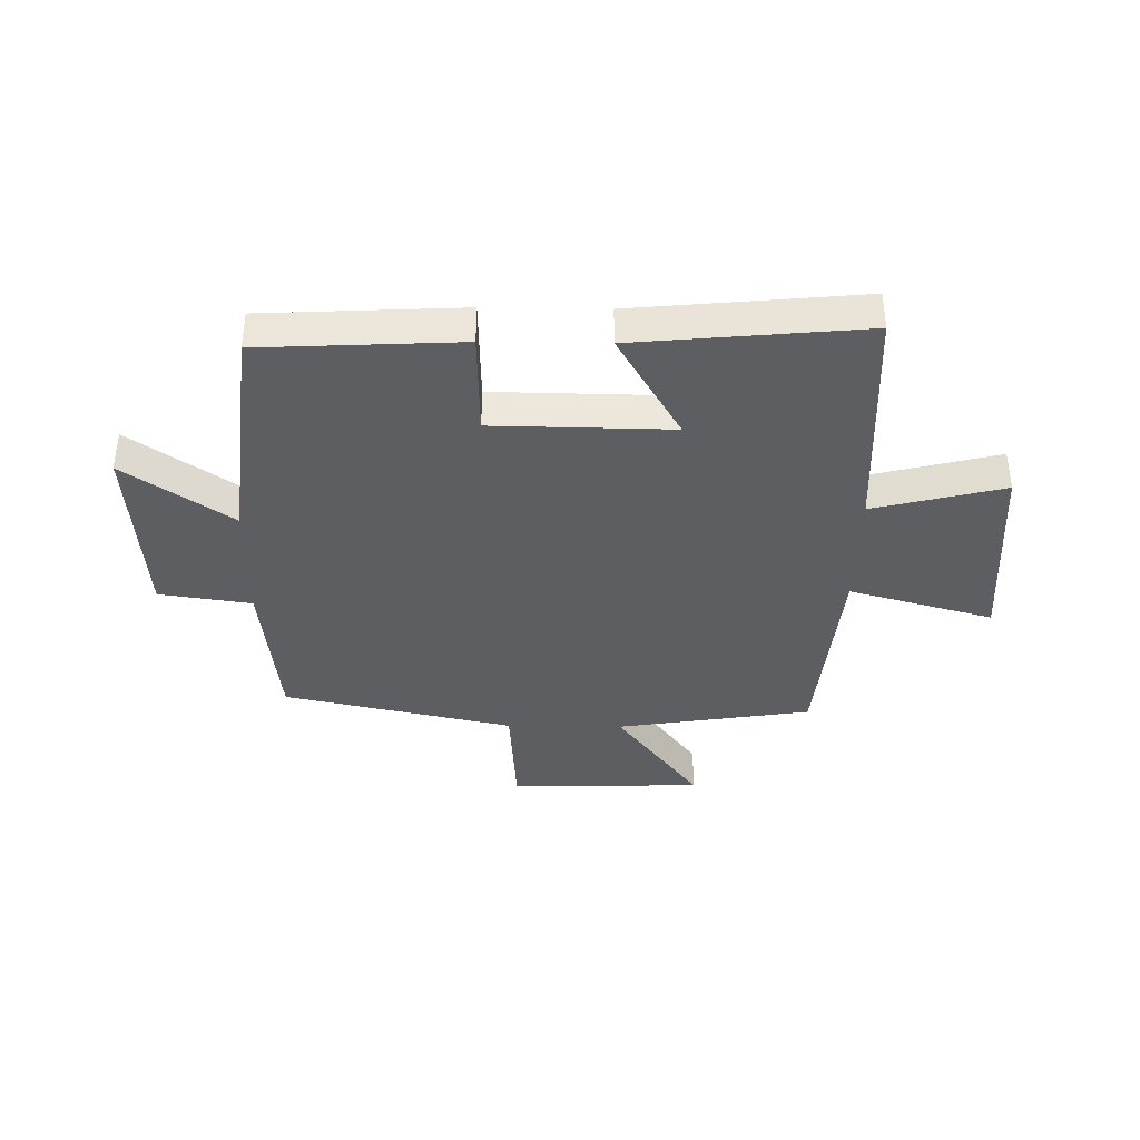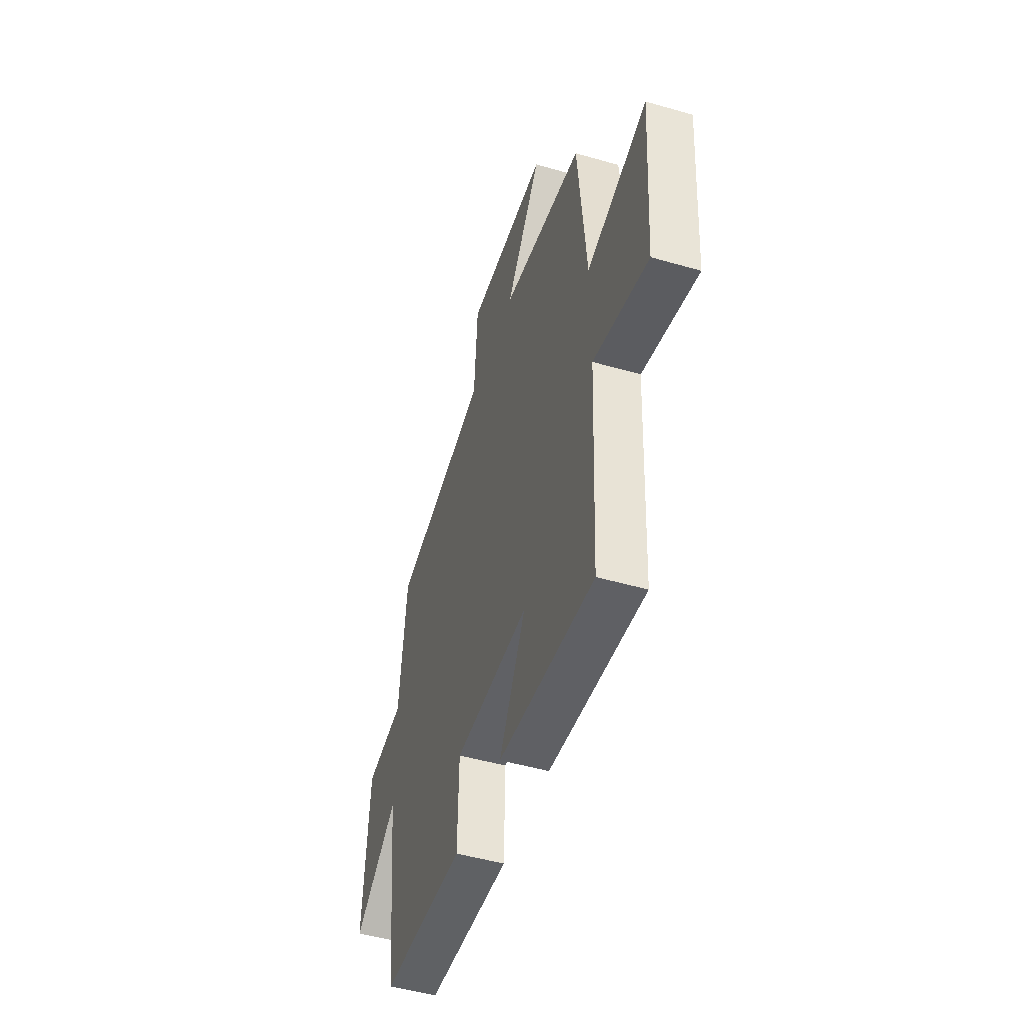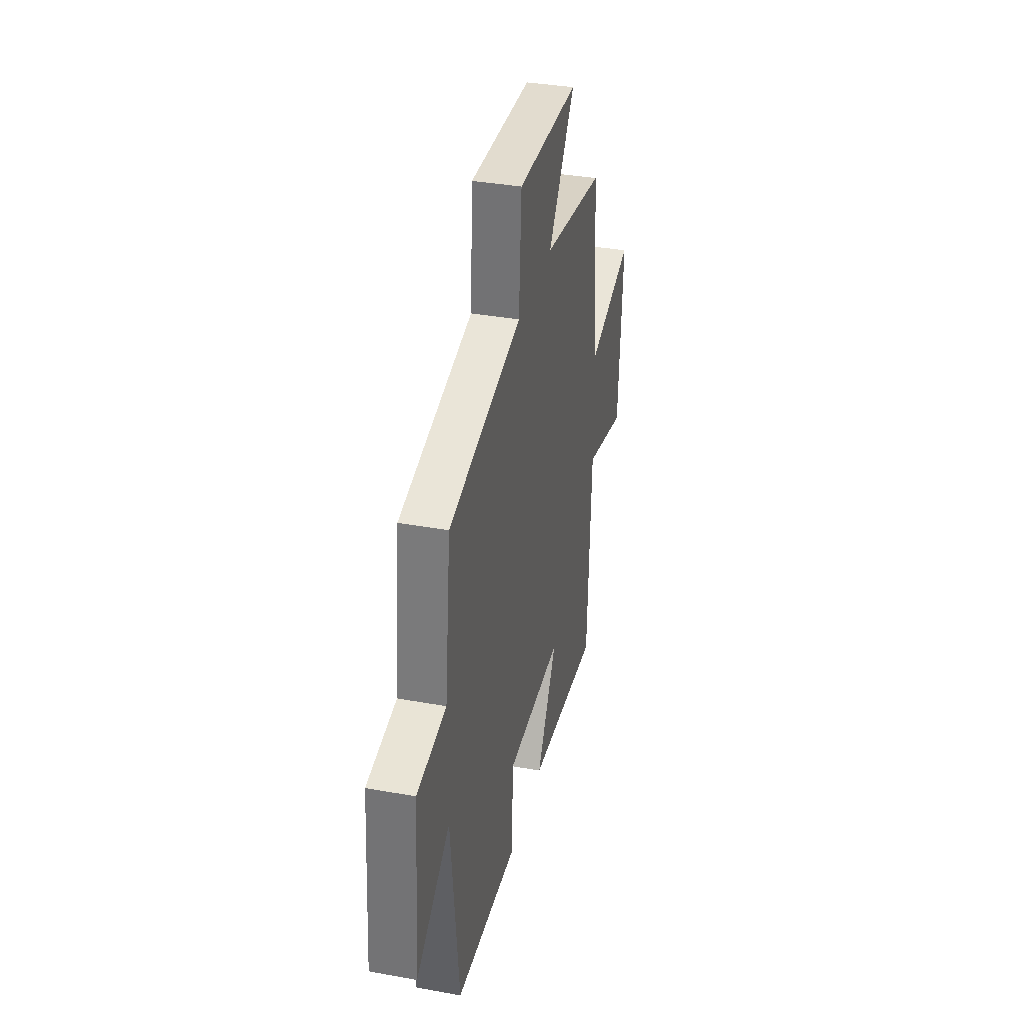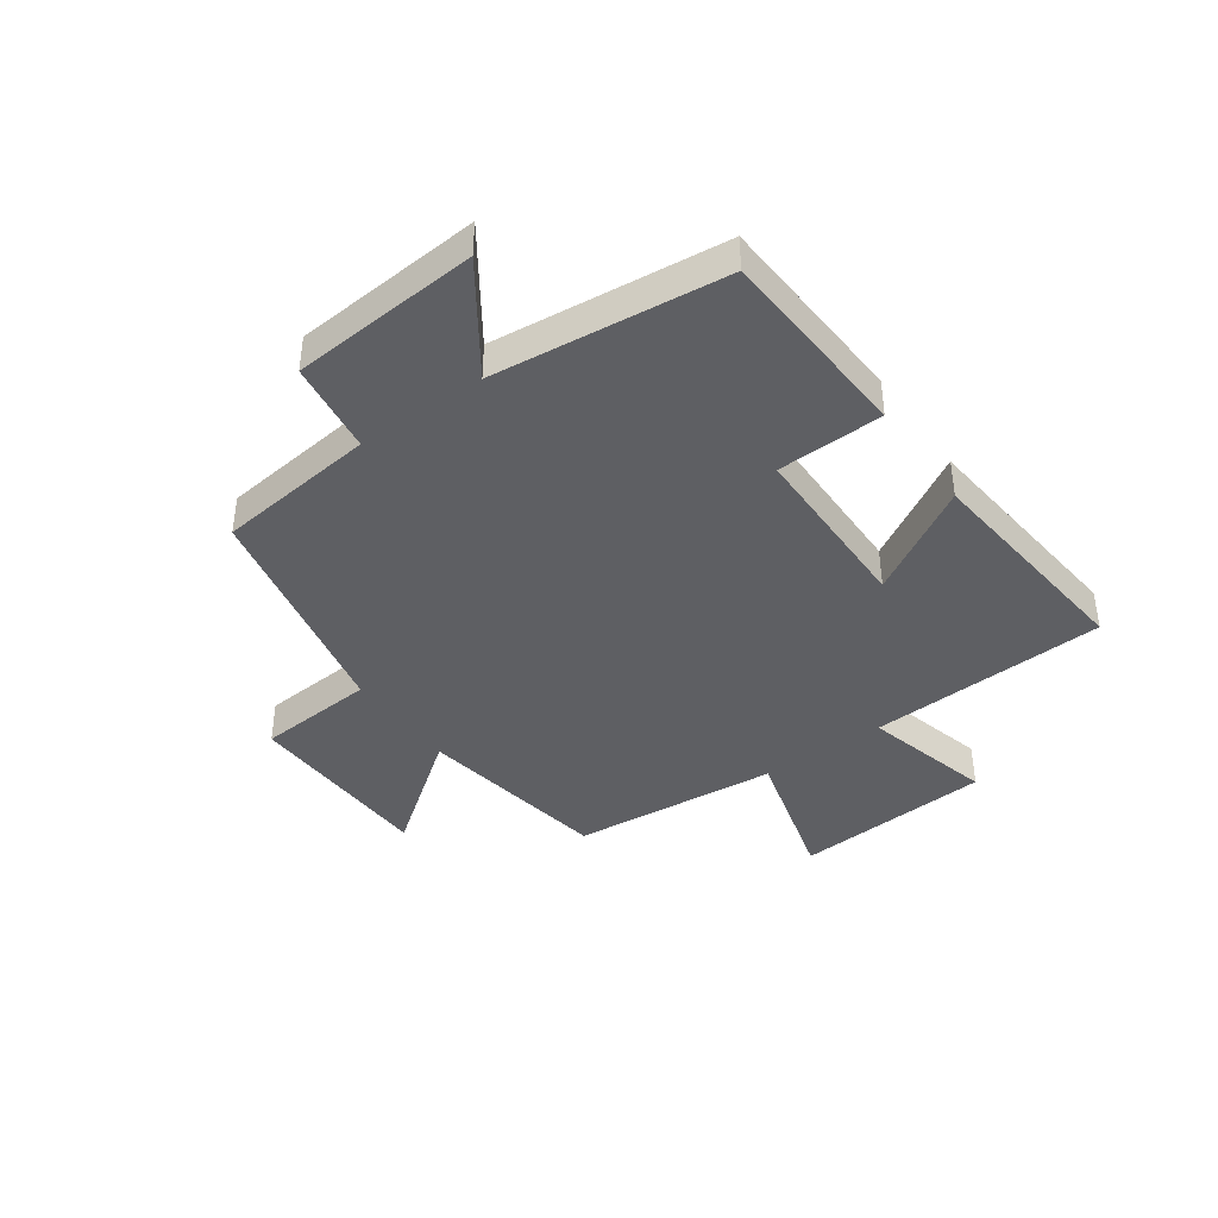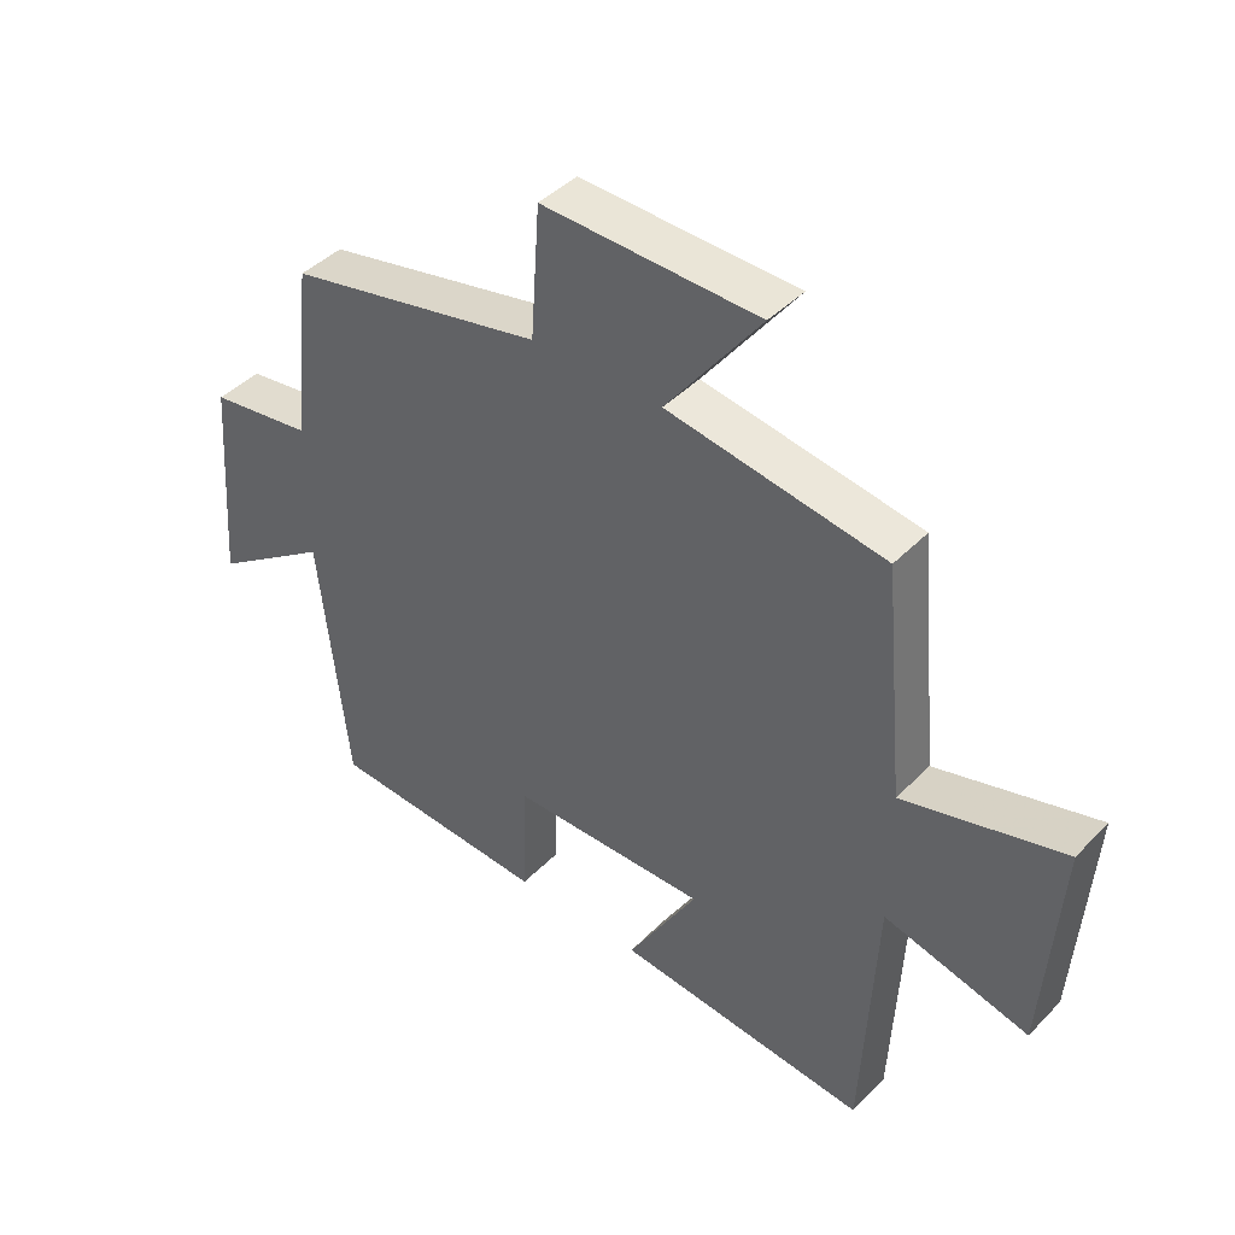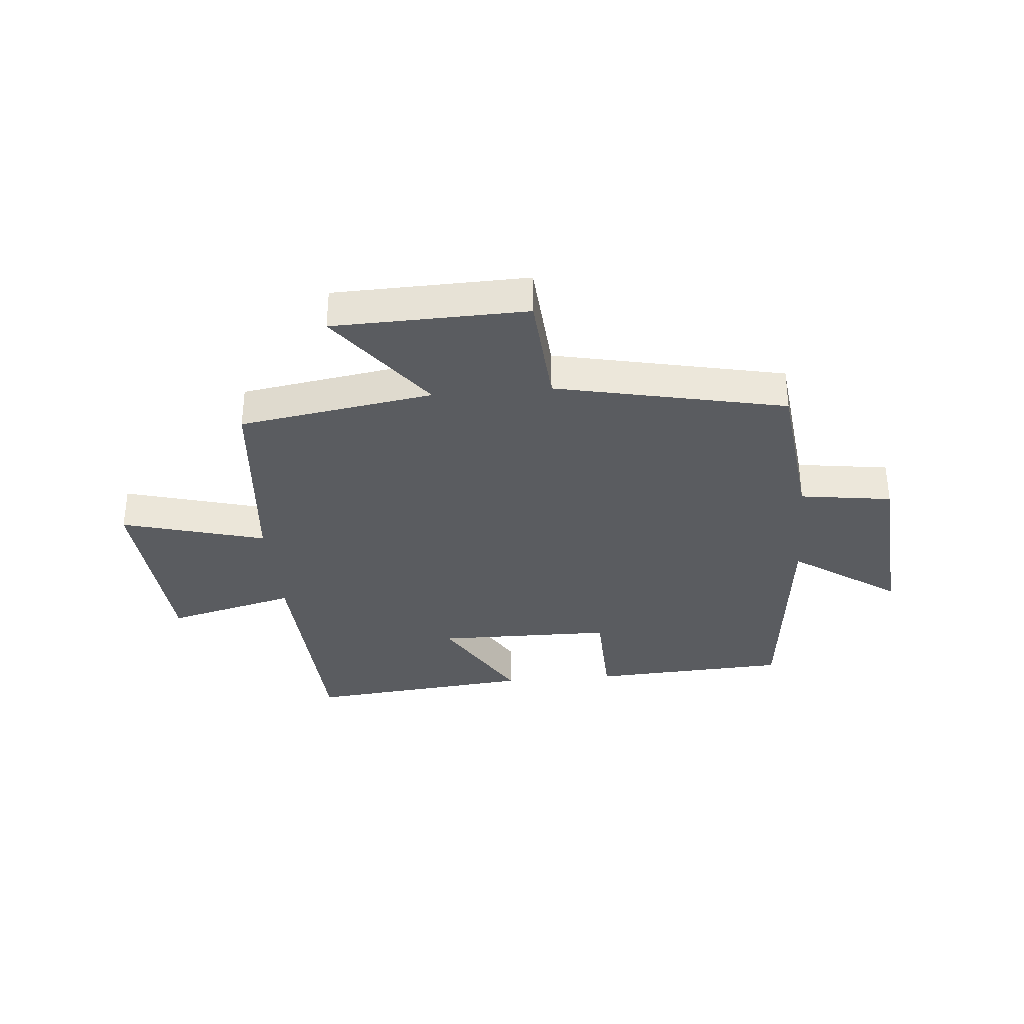
<metadata>
{"format":"obj","ext":"obj","renderer":"f3d","projection":"perspective","resolution":1024,"background":"white","views":[{"elev":-37.9,"azim":179.1,"up":"+Y"},{"elev":-48.8,"azim":-107.8,"up":"+Z"},{"elev":36.0,"azim":103.4,"up":"+Z"},{"elev":-40.8,"azim":125.6,"up":"+Y"},{"elev":42.7,"azim":-140.0,"up":"+Z"},{"elev":-33.8,"azim":5.2,"up":"+Y"}]}
</metadata>
<code>
v 0.469 0.07 0.414
v 0.5 0.07 0.138
v 0.659 0.07 0.115
v 0.683 0.07 -0.209
v 0.5 0.07 -0.082
v 0.456 0.07 -0.482
v 0.114 0.07 -0.5
v 0.109 0.07 -0.317
v -0.197 0.07 -0.313
v -0.088 0.07 -0.5
v -0.48 0.07 -0.538
v -0.5 0.07 -0.127
v -0.724 0.07 -0.184
v -0.748 0.07 0.158
v -0.5 0.07 0.089
v -0.466 0.07 0.447
v -0.13 0.07 0.5
v -0.276 0.07 0.696
v 0.058 0.07 0.704
v 0.072 0.07 0.5
v 0.469 0 0.414
v 0.5 0 0.138
v 0.659 0 0.115
v 0.683 0 -0.209
v 0.5 0 -0.082
v 0.456 0 -0.482
v 0.114 0 -0.5
v 0.109 0 -0.317
v -0.197 0 -0.313
v -0.088 0 -0.5
v -0.48 0 -0.538
v -0.5 0 -0.127
v -0.724 0 -0.184
v -0.748 0 0.158
v -0.5 0 0.089
v -0.466 0 0.447
v -0.13 0 0.5
v -0.276 0 0.696
v 0.058 0 0.704
v 0.072 0 0.5
f 17 18 19 20
f 20 1 2
f 17 20 2
f 16 17 2
f 15 16 2
f 12 13 14 15
f 11 12 15
f 10 11 15
f 9 10 15
f 15 2 3
f 9 15 3
f 8 9 3
f 5 6 7 8
f 5 8 3
f 3 4 5
f 40 39 38 37
f 22 21 40
f 22 40 37
f 22 37 36
f 22 36 35
f 35 34 33 32
f 35 32 31
f 35 31 30
f 35 30 29
f 23 22 35
f 23 35 29
f 23 29 28
f 28 27 26 25
f 23 28 25
f 25 24 23
f 1 21 22 2
f 2 22 23 3
f 3 23 24 4
f 4 24 25 5
f 5 25 26 6
f 6 26 27 7
f 7 27 28 8
f 8 28 29 9
f 9 29 30 10
f 10 30 31 11
f 11 31 32 12
f 12 32 33 13
f 13 33 34 14
f 14 34 35 15
f 15 35 36 16
f 16 36 37 17
f 17 37 38 18
f 18 38 39 19
f 19 39 40 20
f 20 40 21 1

</code>
